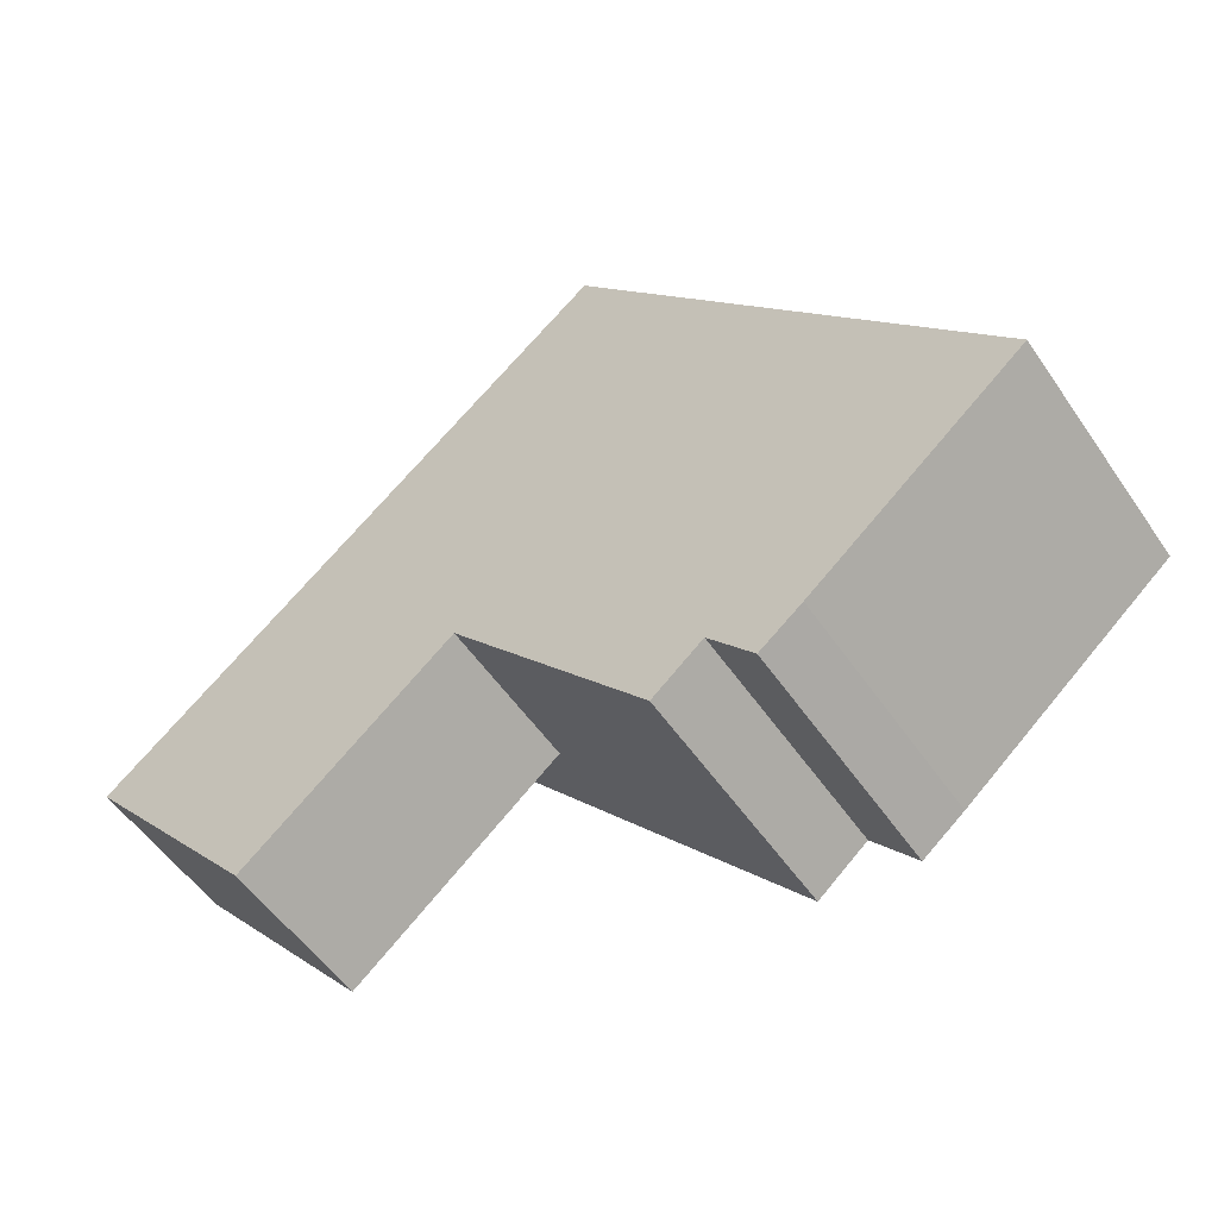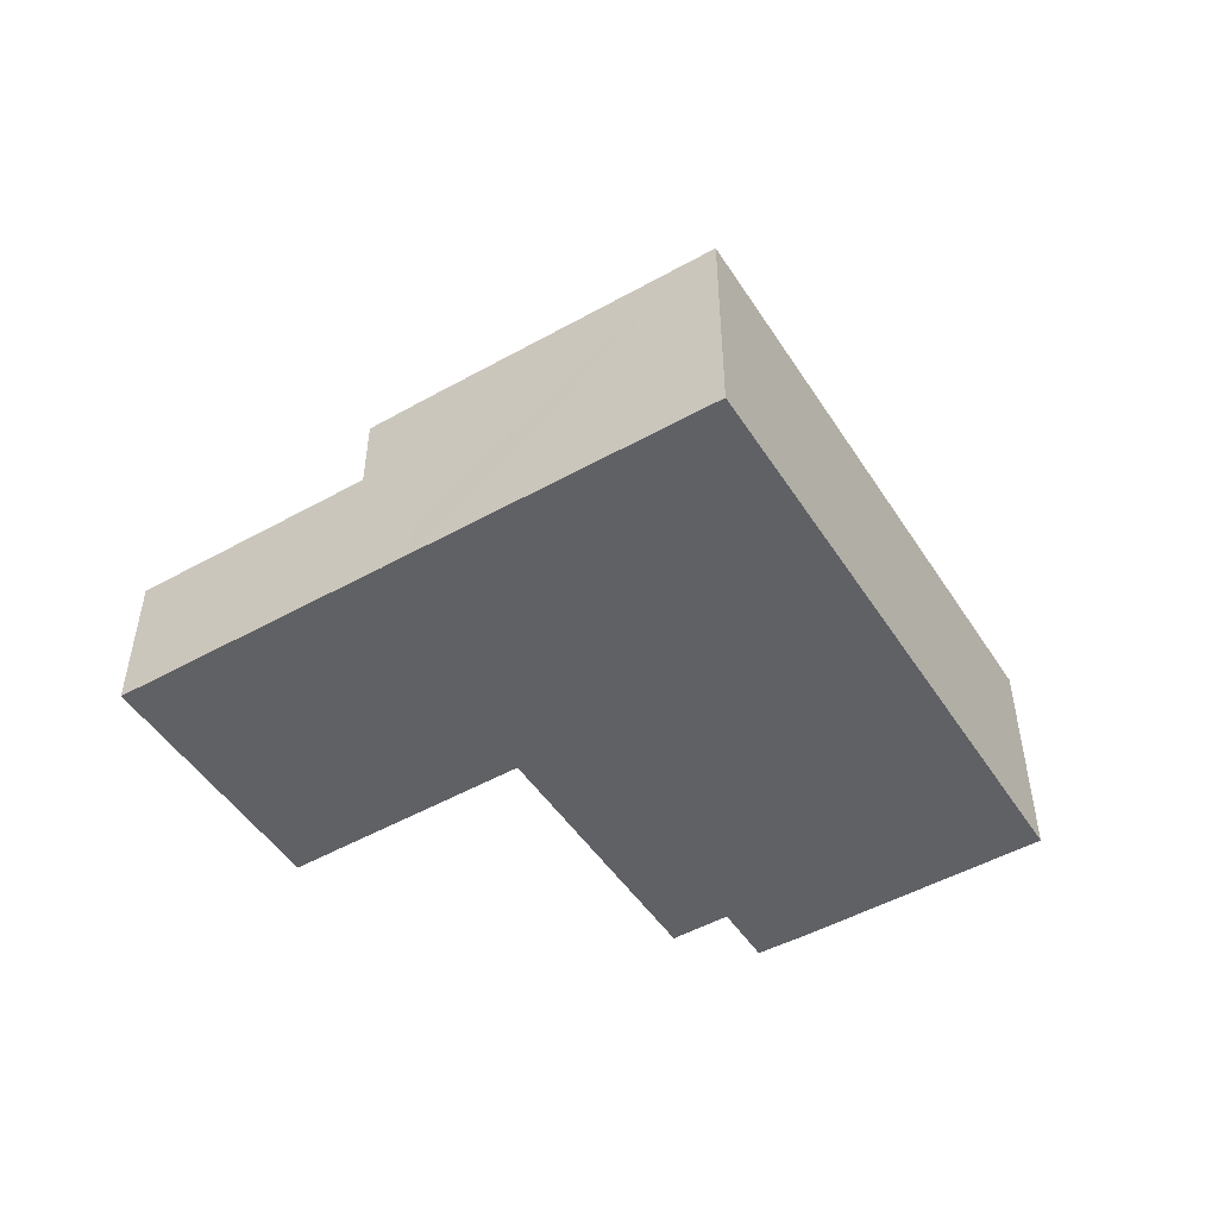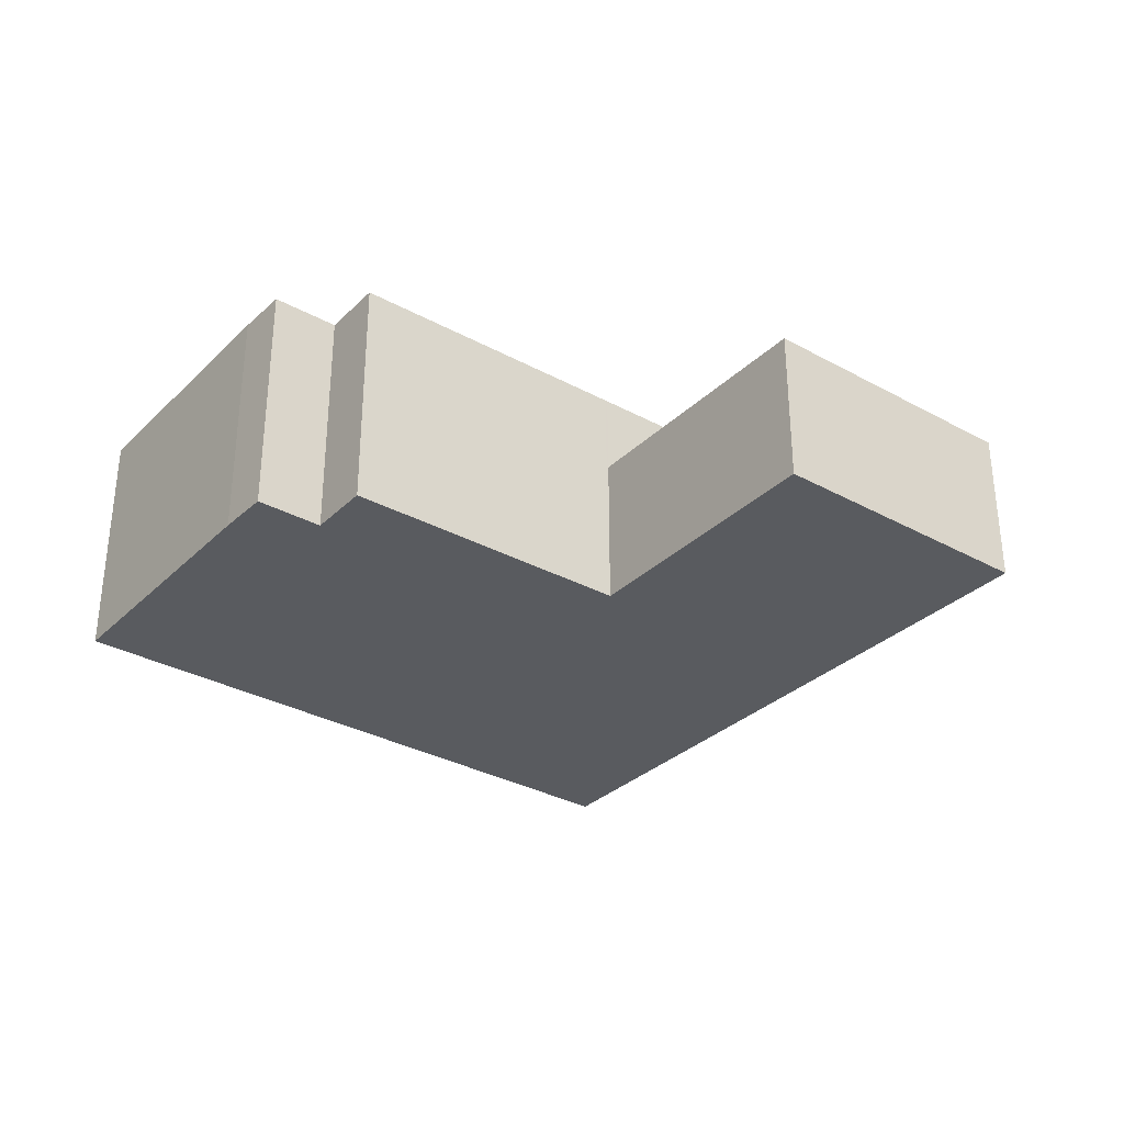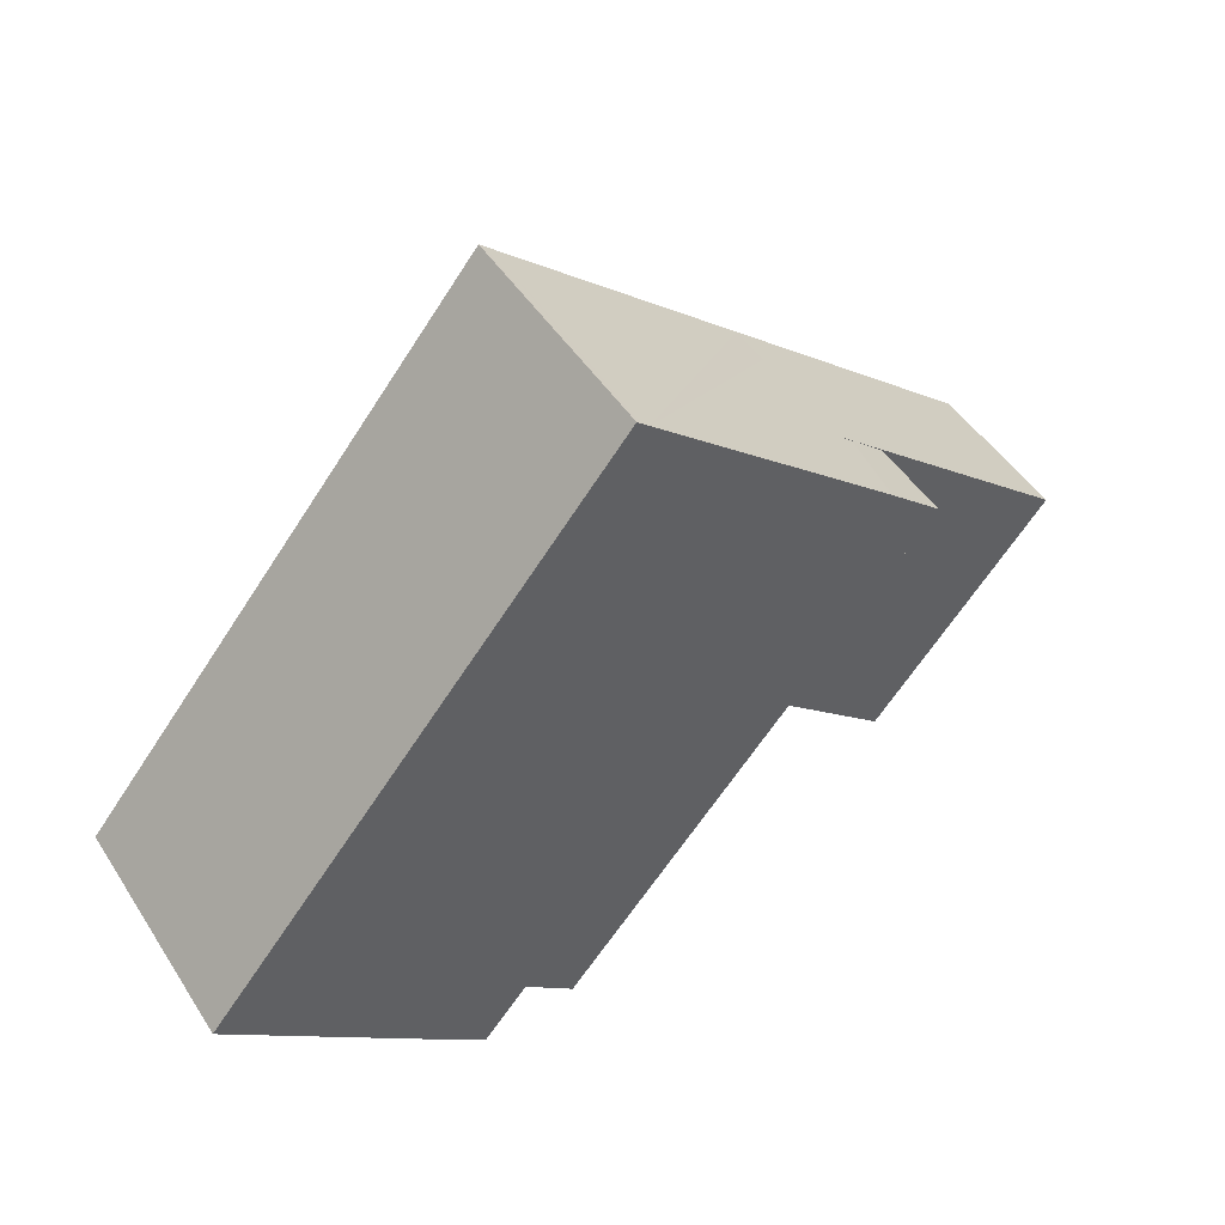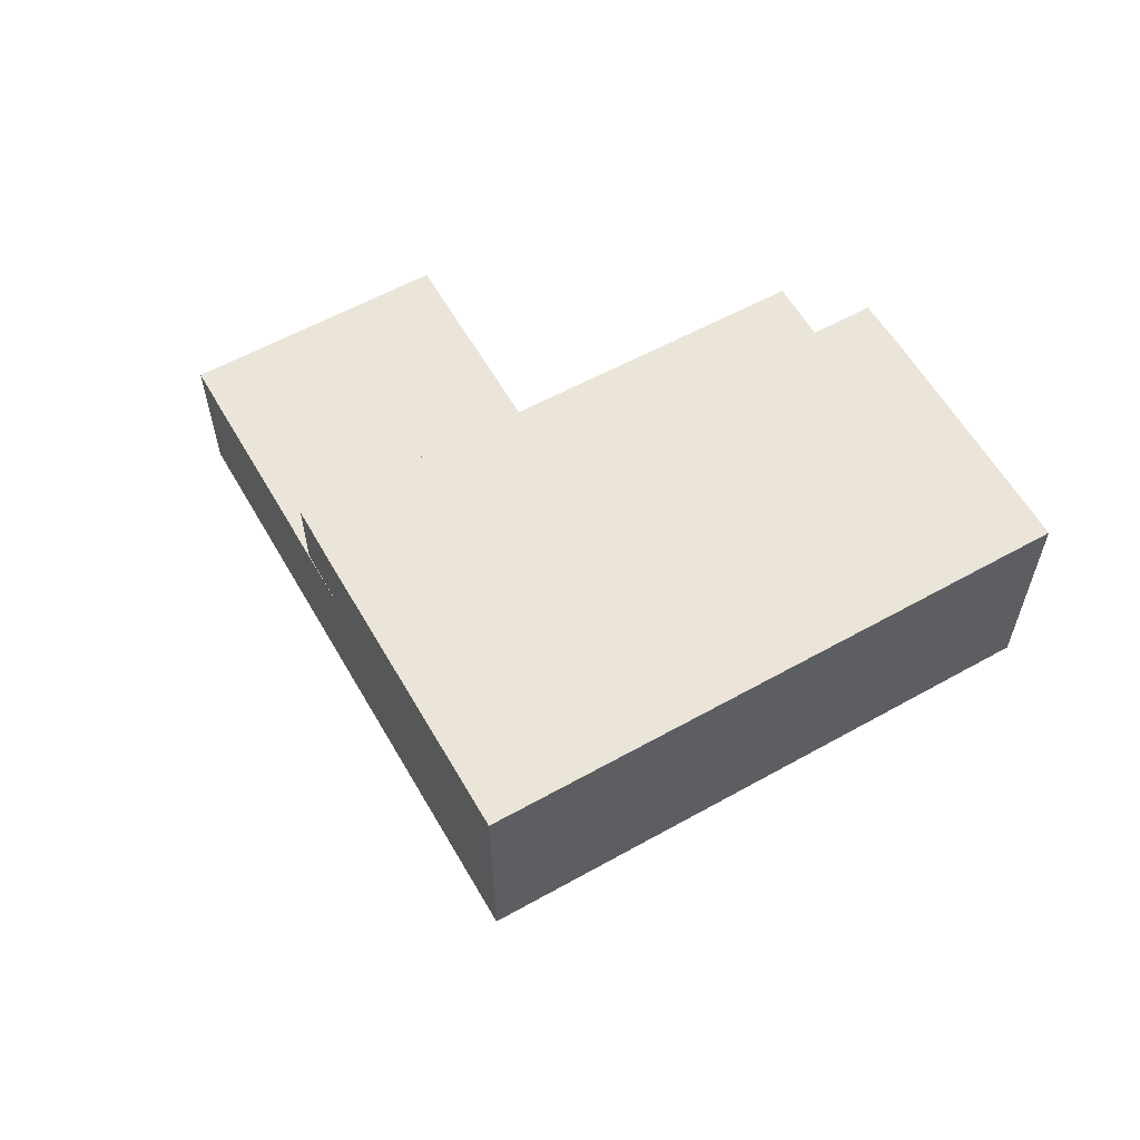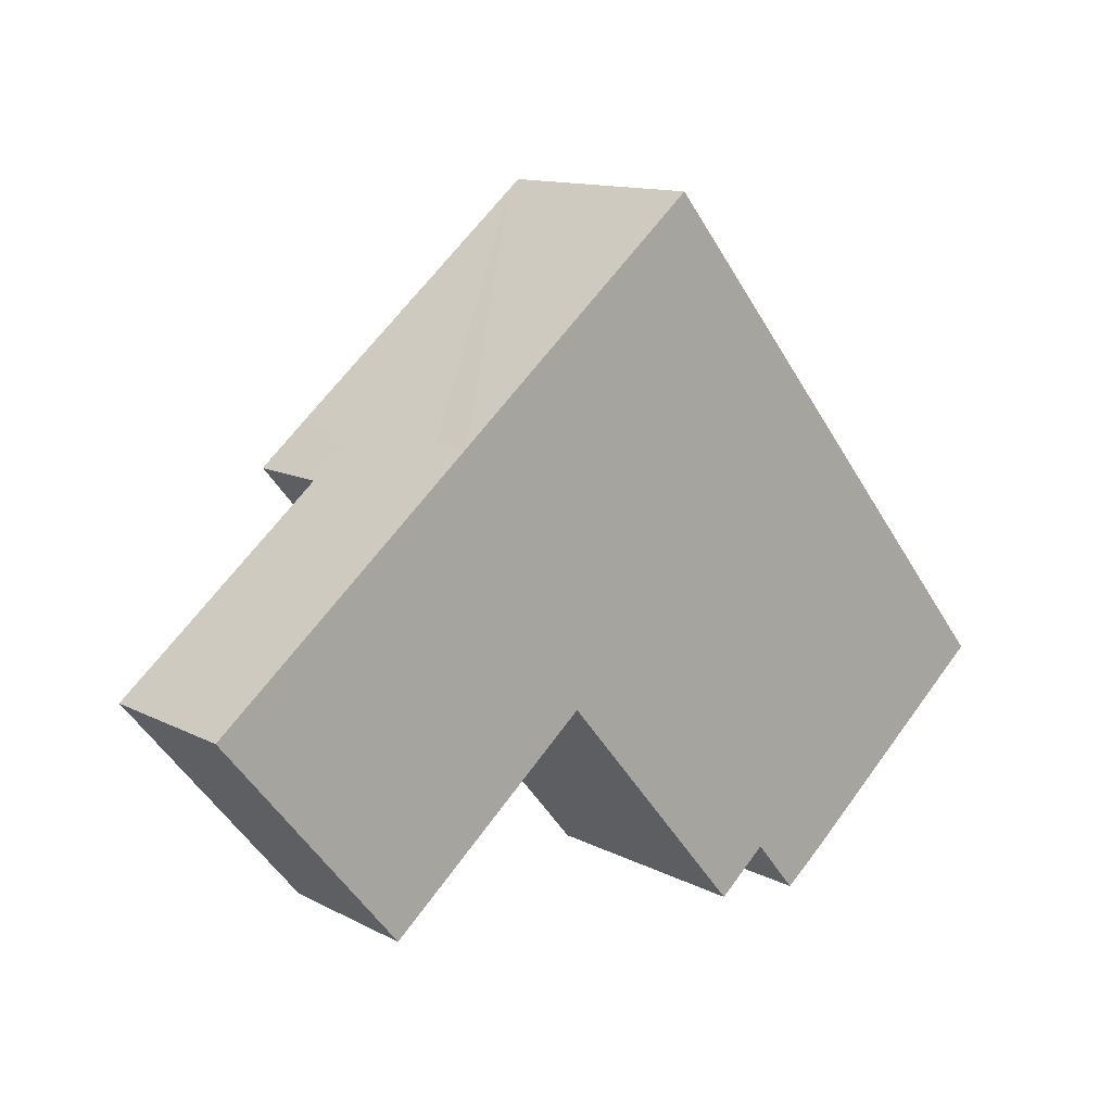
<metadata>
{"format":"obj","ext":"obj","renderer":"f3d","projection":"perspective","resolution":1024,"background":"white","views":[{"elev":-54.0,"azim":33.8,"up":"+Z"},{"elev":-49.3,"azim":-7.9,"up":"+Y"},{"elev":-32.1,"azim":-167.2,"up":"+Y"},{"elev":47.7,"azim":148.7,"up":"+Z"},{"elev":59.3,"azim":20.6,"up":"+Y"},{"elev":12.5,"azim":-39.9,"up":"+Z"}]}
</metadata>
<code>
v  21.8 7.353 -7.633
v  26.88 7.353 -0.587
v  28.24 7.353 -2.234
v  15.71 7.353 12.97
v  15.59 7.353 12.87
v  15.36 7.353 12.68
v  7.987 7.353 6.592
v  21.31 7.353 -8.022
v  20.62 7.353 -8.568
v  20.53 7.353 -8.636
v  19.2 7.353 -7.035
v  17.69 7.353 -8.307
v  17.52 7.353 -8.102
v  17.37 7.353 -7.934
v  11.87 7.353 -1.375
v  7.929 7.353 6.544
v  11.82 7.353 -1.321
v  6.34 7.353 5.209
v  20.53 5.288e-16 -8.636
v  19.2 4.308e-16 -7.035
v  17.69 5.087e-16 -8.307
v  17.52 4.961e-16 -8.102
v  17.37 4.858e-16 -7.934
v  11.87 8.419e-17 -1.375
v  11.82 8.089e-17 -1.321
v  6.34 -3.19e-16 5.209
v  28.24 1.368e-16 -2.234
v  21.8 4.674e-16 -7.633
v  21.31 4.912e-16 -8.022
v  20.62 5.246e-16 -8.568
v  7.929 -4.007e-16 6.544
v  7.987 -4.036e-16 6.592
v  15.36 -7.763e-16 12.68
v  15.59 -7.878e-16 12.87
v  15.71 -7.939e-16 12.97
v  26.88 3.594e-17 -0.587
v  7.929 4.768 6.544
v  0.056 4.768 -0.067
v  0 4.768 2.92e-16
v  6.34 4.768 5.209
v  5.496 4.768 -6.635
v  5.54 4.768 -6.598
v  11.82 4.768 -1.321
v  5.54 4.04e-16 -6.598
v  5.496 4.063e-16 -6.635
v  0.056 4.103e-18 -0.067
v  0 0 0
g defaultobject
f 1 2 3
f 2 1 4
f 4 1 5
f 5 1 6
f 6 1 7
f 7 1 8
f 7 8 9
f 7 9 10
f 7 10 11
f 7 11 12
f 7 12 13
f 7 13 14
f 7 14 15
f 7 15 16
f 16 15 17
f 16 17 18
f 19 11 10
f 11 19 20
f 21 13 12
f 13 21 14
f 14 21 15
f 15 21 22
f 15 22 23
f 15 23 24
f 15 24 17
f 17 24 18
f 18 24 25
f 18 25 26
f 20 12 11
f 12 20 21
f 27 1 3
f 1 27 28
f 28 8 1
f 8 28 9
f 9 28 10
f 10 28 19
f 19 28 29
f 19 29 30
f 26 16 18
f 16 26 7
f 7 26 6
f 6 26 31
f 6 31 32
f 6 32 33
f 6 33 5
f 5 33 4
f 4 33 34
f 4 34 35
f 35 2 4
f 2 35 36
f 2 36 3
f 3 36 27
f 25 31 26
f 31 25 32
f 32 25 33
f 33 25 34
f 34 25 35
f 35 25 36
f 36 25 24
f 36 24 23
f 36 23 22
f 36 22 20
f 20 22 21
f 36 20 19
f 36 19 27
f 27 19 30
f 27 30 29
f 27 29 28
f 37 38 39
f 38 37 40
f 38 40 41
f 41 40 42
f 43 42 40
f 25 42 43
f 42 25 44
f 42 44 41
f 41 44 45
f 31 40 37
f 40 31 26
f 45 38 41
f 38 45 46
f 38 46 39
f 39 46 47
f 47 37 39
f 37 47 31
f 26 43 40
f 43 26 25
f 44 46 45
f 46 44 25
f 46 25 26
f 46 26 47
f 47 26 31

</code>
